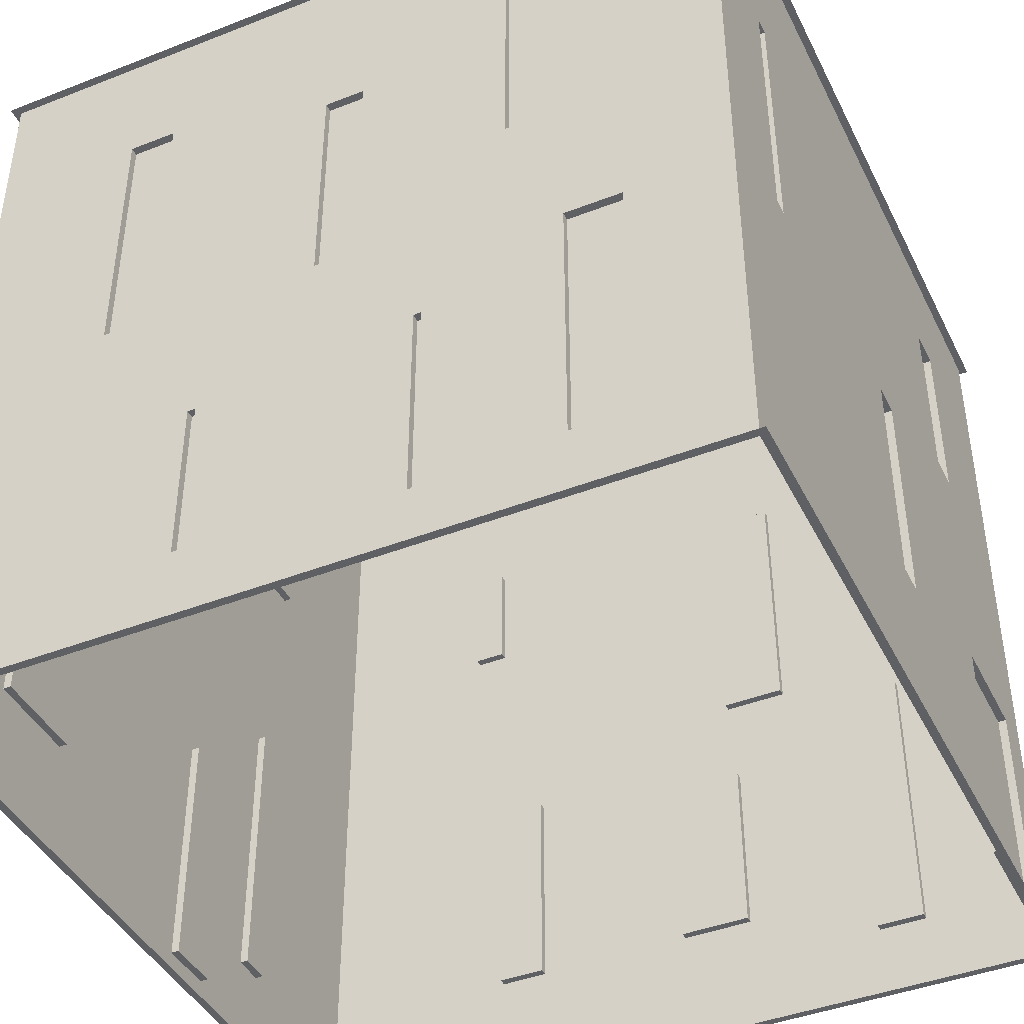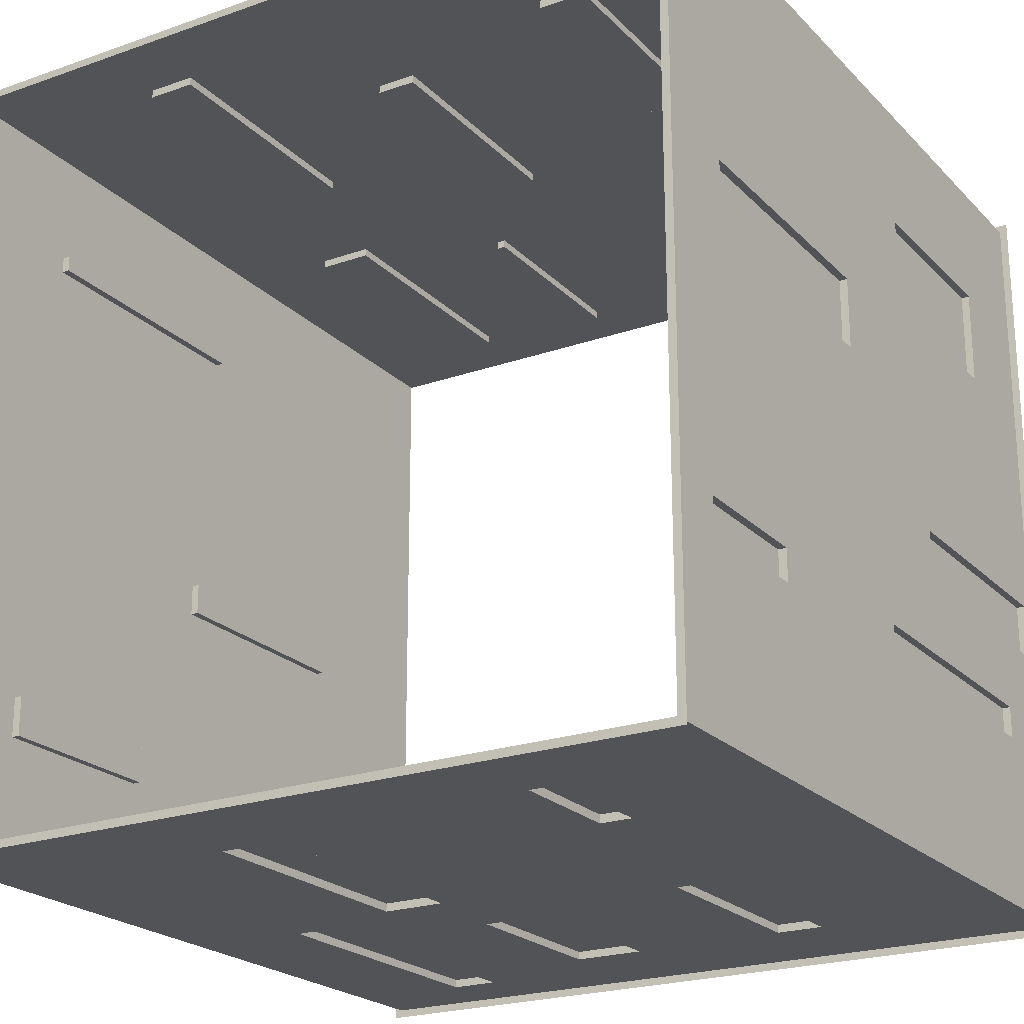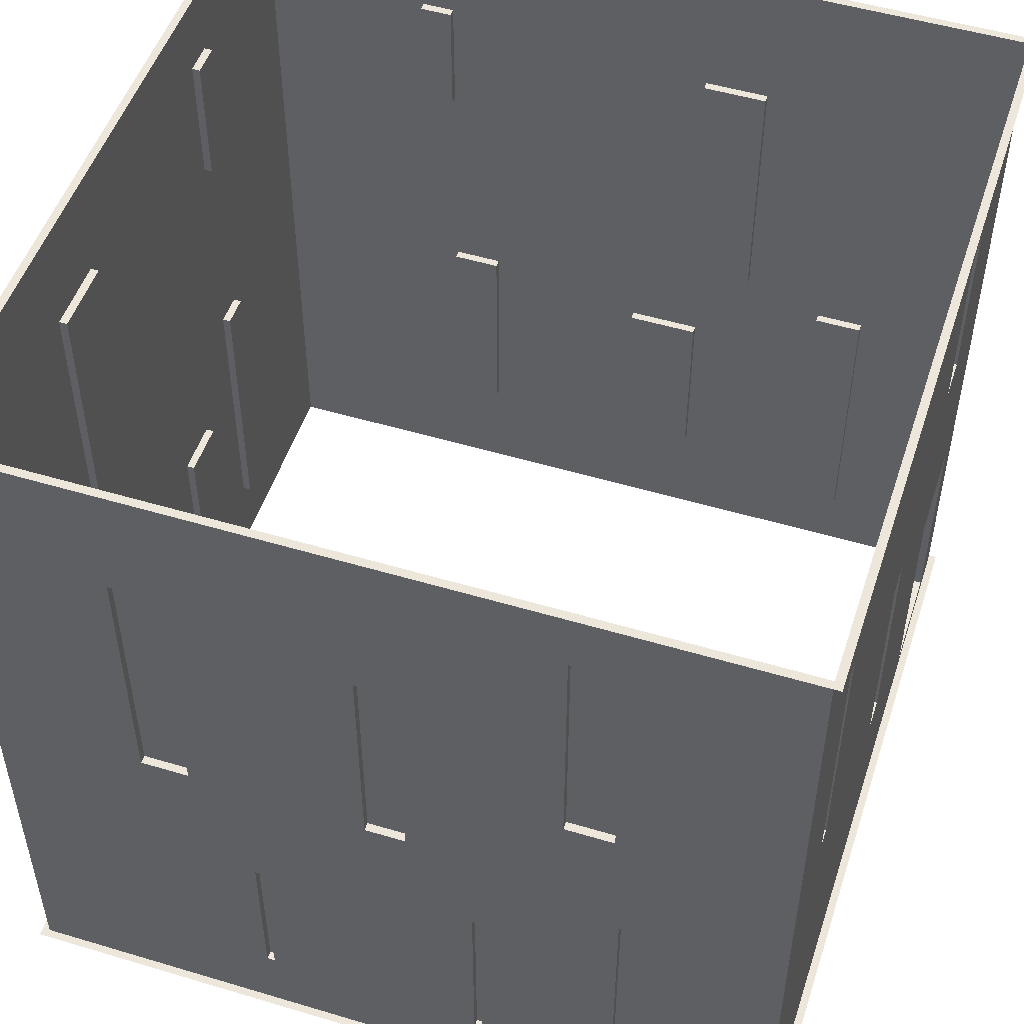
<metadata>
{"format":"obj","ext":"obj","renderer":"f3d","projection":"perspective","resolution":1024,"background":"white","views":[{"elev":-42.6,"azim":25.0,"up":"+Y"},{"elev":-22.3,"azim":-148.6,"up":"+Z"},{"elev":50.9,"azim":18.1,"up":"+Y"}]}
</metadata>
<code>
o pipe
v -3 8.3 4.9
v -3 4.9 4.8
v -3 4.9 4.9
v -3 8.3 4.8
v -2.8 8.6 -4.8
v -2.8 7.1 -4.9
v -2.8 7.1 -4.8
v -2.8 8.6 -4.9
v -2.4 4.2 -4.8
v -2.4 1.5 -4.9
v -2.4 1.5 -4.8
v -2.4 4.2 -4.9
v -1.7 3.1 4.9
v -1.7 1 4.8
v -1.7 1 4.9
v -1.7 3.1 4.8
v -0.2 7.7 4.9
v -0.2 4.8 4.8
v -0.2 4.8 4.9
v -0.2 7.7 4.8
v 0.2 3.8 -4.8
v 0.2 1.5 -4.9
v 0.2 1.5 -4.8
v 0.2 3.8 -4.9
v 1 8.3 -4.8
v 1 5 -4.9
v 1 5 -4.8
v 1 8.3 -4.9
v 1.1 3.4 4.9
v 1.1 0.8 4.8
v 1.1 0.8 4.9
v 1.1 3.4 4.8
v 2.2 9.1 4.9
v 2.2 6 4.8
v 2.2 6 4.9
v 2.2 9.1 4.8
v 2.8 4.6 -4.8
v 2.8 0.9 -4.9
v 2.8 0.9 -4.8
v 2.8 4.6 -4.9
v 2.9 4.2 4.9
v 2.9 0.9 4.8
v 2.9 0.9 4.9
v 2.9 4.2 4.8
v 4.8 3.1 -2.9
v 4.8 0.2 -4.3
v 4.8 0.2 -2.9
v 4.8 3.1 -4.3
v 4.8 5.2 -0.1
v 4.8 2.3 -0.5
v 4.8 2.3 -0.1
v 4.8 5.2 -0.5
v 4.8 8.2 3.5
v 4.8 4.9 3.3
v 4.8 4.9 3.5
v 4.8 8.2 3.3
v 4.8 8.5 -2.6
v 4.8 6.2 -3.1
v 4.8 6.2 -2.6
v 4.8 8.5 -3.1
v 4.9 0.2 -2.9
v 4.9 1e-06 -4.9
v 4.9 -1e-06 4.9
v 4.9 0.2 -4.3
v 4.9 2.3 -0.1
v 4.9 2.3 -0.5
v 4.9 3.1 -2.9
v 4.9 3.1 -4.3
v 4.9 4.9 3.5
v 4.9 4.9 3.3
v 4.9 5.2 -0.1
v 4.9 5.2 -0.5
v 4.9 6.2 -2.6
v 4.9 6.2 -3.1
v 4.9 8.2 3.5
v 4.9 8.2 3.3
v 4.9 8.5 -2.6
v 4.9 8.5 -3.1
v 4.9 10 4.9
v 4.9 10 -4.9
v -4.9 -1e-06 4.9
v -4.9 1e-06 -4.9
v -4.9 0.2 -0.7
v -4.9 0.2 -1.4
v -4.9 1 -2.3
v -4.9 1 -2.7
v -4.9 1.4 3.3
v -4.9 1.4 2.1
v -4.9 3.3 -0.7
v -4.9 3.3 -1.4
v -4.9 3.8 3.3
v -4.9 3.8 2.1
v -4.9 4.6 -2.3
v -4.9 4.6 -2.7
v -4.9 5.4 1.8
v -4.9 5.4 0.9
v -4.9 7.4 -2.3
v -4.9 7.4 -2.7
v -4.9 8.7 1.8
v -4.9 8.7 0.9
v -4.9 9.1 -2.3
v -4.9 9.1 -2.7
v -4.9 10 4.9
v -4.9 10 -4.9
v -4.8 0.2 -0.7
v -4.8 0.2 -1.4
v -4.8 3.3 -0.7
v -4.8 3.3 -1.4
v -4.8 1.4 3.3
v -4.8 1.4 2.1
v -4.8 3.8 3.3
v -4.8 3.8 2.1
v -4.8 1 -2.3
v -4.8 1 -2.7
v -4.8 4.6 -2.3
v -4.8 4.6 -2.7
v -4.8 5.4 1.8
v -4.8 5.4 0.9
v -4.8 8.7 1.8
v -4.8 8.7 0.9
v -4.8 7.4 -2.3
v -4.8 7.4 -2.7
v -4.8 9.1 -2.3
v -4.8 9.1 -2.7
v -2.4 4.9 4.9
v -2.4 4.9 4.8
v -2.4 8.3 4.9
v -2.4 8.3 4.8
v -2.4 7.1 -4.8
v -2.4 7.1 -4.9
v -2.4 8.6 -4.8
v -2.4 8.6 -4.9
v -1.8 1.5 -4.8
v -1.8 1.5 -4.9
v -1.8 4.2 -4.8
v -1.8 4.2 -4.9
v -1.6 1 4.9
v -1.6 1 4.8
v -1.6 3.1 4.9
v -1.6 3.1 4.8
v 0.3 4.8 4.9
v 0.3 4.8 4.8
v 0.3 7.7 4.9
v 0.3 7.7 4.8
v 1.1 1.5 -4.8
v 1.1 1.5 -4.9
v 1.1 3.8 -4.8
v 1.1 3.8 -4.9
v 1.2 0.8 4.9
v 1.2 0.8 4.8
v 1.2 3.4 4.9
v 1.2 3.4 4.8
v 1.8 5 -4.8
v 1.8 5 -4.9
v 1.8 8.3 -4.8
v 1.8 8.3 -4.9
v 2.8 6 4.9
v 2.8 6 4.8
v 2.8 9.1 4.9
v 2.8 9.1 4.8
v 3.4 0.9 -4.8
v 3.4 0.9 -4.9
v 3.4 4.6 -4.8
v 3.4 4.6 -4.9
v 3.6 0.9 4.9
v 3.6 0.9 4.8
v 3.6 4.2 4.9
v 3.6 4.2 4.8
v 4.9 4.9 3.5
v 4.8 8.2 3.5
v 4.8 4.9 3.5
v 4.9 8.2 3.5
v -4.8 1.4 3.3
v -4.9 3.8 3.3
v -4.9 1.4 3.3
v -4.8 3.8 3.3
v -4.8 5.4 1.8
v -4.9 8.7 1.8
v -4.9 5.4 1.8
v -4.8 8.7 1.8
v 4.9 2.3 -0.1
v 4.8 5.2 -0.1
v 4.8 2.3 -0.1
v 4.9 5.2 -0.1
v -4.8 0.2 -0.7
v -4.9 3.3 -0.7
v -4.9 0.2 -0.7
v -4.8 3.3 -0.7
v -4.8 1 -2.3
v -4.9 4.6 -2.3
v -4.9 1 -2.3
v -4.8 4.6 -2.3
v -4.8 7.4 -2.3
v -4.9 9.1 -2.3
v -4.9 7.4 -2.3
v -4.8 9.1 -2.3
v 4.9 6.2 -2.6
v 4.8 8.5 -2.6
v 4.8 6.2 -2.6
v 4.9 8.5 -2.6
v 4.9 0.2 -2.9
v 4.8 3.1 -2.9
v 4.8 0.2 -2.9
v 4.9 3.1 -2.9
v -2.4 7.1 -4.8
v -2.8 8.6 -4.8
v -2.8 7.1 -4.8
v -2.4 8.6 -4.8
v -1.8 1.5 -4.8
v -2.4 4.2 -4.8
v -2.4 1.5 -4.8
v -1.8 4.2 -4.8
v 1.1 1.5 -4.8
v 0.2 3.8 -4.8
v 0.2 1.5 -4.8
v 1.1 3.8 -4.8
v 1.8 5 -4.8
v 1 8.3 -4.8
v 1 5 -4.8
v 1.8 8.3 -4.8
v 3.4 0.9 -4.8
v 2.8 4.6 -4.8
v 2.8 0.9 -4.8
v 3.4 4.6 -4.8
v -2.8 7.1 -4.9
v -4.9 10 -4.9
v -4.9 1e-06 -4.9
v -2.8 8.6 -4.9
v -2.4 1.5 -4.9
v -2.4 4.2 -4.9
v -2.4 7.1 -4.9
v -2.4 8.6 -4.9
v -1.8 1.5 -4.9
v -1.8 4.2 -4.9
v 0.2 1.5 -4.9
v 0.2 3.8 -4.9
v 1 5 -4.9
v 1 8.3 -4.9
v 1.1 1.5 -4.9
v 1.1 3.8 -4.9
v 1.8 5 -4.9
v 1.8 8.3 -4.9
v 2.8 0.9 -4.9
v 2.8 4.6 -4.9
v 3.4 0.9 -4.9
v 3.4 4.6 -4.9
v 4.9 1e-06 -4.9
v 4.9 10 -4.9
v -4.9 -1e-06 4.9
v -4.9 10 4.9
v -3 4.9 4.9
v -3 8.3 4.9
v -2.4 4.9 4.9
v -2.4 8.3 4.9
v -1.7 1 4.9
v -1.7 3.1 4.9
v -1.6 1 4.9
v -1.6 3.1 4.9
v -0.2 4.8 4.9
v -0.2 7.7 4.9
v 0.3 4.8 4.9
v 0.3 7.7 4.9
v 1.1 0.8 4.9
v 1.1 3.4 4.9
v 1.2 0.8 4.9
v 1.2 3.4 4.9
v 2.2 6 4.9
v 2.2 9.1 4.9
v 2.8 6 4.9
v 2.8 9.1 4.9
v 2.9 0.9 4.9
v 2.9 4.2 4.9
v 3.6 0.9 4.9
v 3.6 4.2 4.9
v 4.9 -1e-06 4.9
v 4.9 10 4.9
v -3 4.9 4.8
v -3 8.3 4.8
v -2.4 4.9 4.8
v -2.4 8.3 4.8
v -1.7 1 4.8
v -1.7 3.1 4.8
v -1.6 1 4.8
v -1.6 3.1 4.8
v -0.2 4.8 4.8
v -0.2 7.7 4.8
v 0.3 4.8 4.8
v 0.3 7.7 4.8
v 1.1 0.8 4.8
v 1.1 3.4 4.8
v 1.2 0.8 4.8
v 1.2 3.4 4.8
v 2.2 6 4.8
v 2.2 9.1 4.8
v 2.8 6 4.8
v 2.8 9.1 4.8
v 2.9 0.9 4.8
v 2.9 4.2 4.8
v 3.6 0.9 4.8
v 3.6 4.2 4.8
v 4.8 4.9 3.3
v 4.8 8.2 3.3
v 4.9 4.9 3.3
v 4.9 8.2 3.3
v -4.9 1.4 2.1
v -4.9 3.8 2.1
v -4.8 1.4 2.1
v -4.8 3.8 2.1
v -4.9 5.4 0.9
v -4.9 8.7 0.9
v -4.8 5.4 0.9
v -4.8 8.7 0.9
v 4.8 2.3 -0.5
v 4.8 5.2 -0.5
v 4.9 2.3 -0.5
v 4.9 5.2 -0.5
v -4.9 0.2 -1.4
v -4.9 3.3 -1.4
v -4.8 0.2 -1.4
v -4.8 3.3 -1.4
v -4.9 1 -2.7
v -4.9 4.6 -2.7
v -4.8 1 -2.7
v -4.8 4.6 -2.7
v -4.9 7.4 -2.7
v -4.9 9.1 -2.7
v -4.8 7.4 -2.7
v -4.8 9.1 -2.7
v 4.8 6.2 -3.1
v 4.8 8.5 -3.1
v 4.9 6.2 -3.1
v 4.9 8.5 -3.1
v 4.8 0.2 -4.3
v 4.8 3.1 -4.3
v 4.9 0.2 -4.3
v 4.9 3.1 -4.3
v -4.9 -1e-06 4.9
v 5 -1e-06 5
v -5 -1e-06 5
v 4.9 -1e-06 4.9
v -4.9 1e-06 -4.9
v 4.9 1e-06 -4.9
v -5 1e-06 -5
v 5 1e-06 -5
v -4.9 0.2 -1.4
v -4.8 0.2 -0.7
v -4.9 0.2 -0.7
v -4.8 0.2 -1.4
v 4.8 0.2 -4.3
v 4.9 0.2 -2.9
v 4.8 0.2 -2.9
v 4.9 0.2 -4.3
v 1.1 0.8 4.8
v 1.2 0.8 4.9
v 1.1 0.8 4.9
v 1.2 0.8 4.8
v 2.9 0.9 4.8
v 3.6 0.9 4.9
v 2.9 0.9 4.9
v 3.6 0.9 4.8
v 2.8 0.9 -4.9
v 3.4 0.9 -4.8
v 2.8 0.9 -4.8
v 3.4 0.9 -4.9
v -1.7 1 4.8
v -1.6 1 4.9
v -1.7 1 4.9
v -1.6 1 4.8
v -4.9 1 -2.7
v -4.8 1 -2.3
v -4.9 1 -2.3
v -4.8 1 -2.7
v -4.9 1.4 2.1
v -4.8 1.4 3.3
v -4.9 1.4 3.3
v -4.8 1.4 2.1
v -2.4 1.5 -4.9
v -1.8 1.5 -4.8
v -2.4 1.5 -4.8
v -1.8 1.5 -4.9
v 0.2 1.5 -4.9
v 1.1 1.5 -4.8
v 0.2 1.5 -4.8
v 1.1 1.5 -4.9
v 4.8 2.3 -0.5
v 4.9 2.3 -0.1
v 4.8 2.3 -0.1
v 4.9 2.3 -0.5
v -0.2 4.8 4.8
v 0.3 4.8 4.9
v -0.2 4.8 4.9
v 0.3 4.8 4.8
v -3 4.9 4.8
v -2.4 4.9 4.9
v -3 4.9 4.9
v -2.4 4.9 4.8
v 4.8 4.9 3.3
v 4.9 4.9 3.5
v 4.8 4.9 3.5
v 4.9 4.9 3.3
v 1 5 -4.9
v 1.8 5 -4.8
v 1 5 -4.8
v 1.8 5 -4.9
v -4.9 5.4 0.9
v -4.8 5.4 1.8
v -4.9 5.4 1.8
v -4.8 5.4 0.9
v 2.2 6 4.8
v 2.8 6 4.9
v 2.2 6 4.9
v 2.8 6 4.8
v 4.8 6.2 -3.1
v 4.9 6.2 -2.6
v 4.8 6.2 -2.6
v 4.9 6.2 -3.1
v -2.8 7.1 -4.9
v -2.4 7.1 -4.8
v -2.8 7.1 -4.8
v -2.4 7.1 -4.9
v -4.9 7.4 -2.7
v -4.8 7.4 -2.3
v -4.9 7.4 -2.3
v -4.8 7.4 -2.7
v -1.7 3.1 4.9
v -1.6 3.1 4.9
v -1.7 3.1 4.8
v -1.6 3.1 4.8
v 4.8 3.1 -2.9
v 4.9 3.1 -2.9
v 4.8 3.1 -4.3
v 4.9 3.1 -4.3
v -4.9 3.3 -0.7
v -4.8 3.3 -0.7
v -4.9 3.3 -1.4
v -4.8 3.3 -1.4
v 1.1 3.4 4.9
v 1.2 3.4 4.9
v 1.1 3.4 4.8
v 1.2 3.4 4.8
v -4.9 3.8 3.3
v -4.8 3.8 3.3
v -4.9 3.8 2.1
v -4.8 3.8 2.1
v 0.2 3.8 -4.8
v 1.1 3.8 -4.8
v 0.2 3.8 -4.9
v 1.1 3.8 -4.9
v 2.9 4.2 4.9
v 3.6 4.2 4.9
v 2.9 4.2 4.8
v 3.6 4.2 4.8
v -2.4 4.2 -4.8
v -1.8 4.2 -4.8
v -2.4 4.2 -4.9
v -1.8 4.2 -4.9
v -4.9 4.6 -2.3
v -4.8 4.6 -2.3
v -4.9 4.6 -2.7
v -4.8 4.6 -2.7
v 2.8 4.6 -4.8
v 3.4 4.6 -4.8
v 2.8 4.6 -4.9
v 3.4 4.6 -4.9
v 4.8 5.2 -0.1
v 4.9 5.2 -0.1
v 4.8 5.2 -0.5
v 4.9 5.2 -0.5
v -0.2 7.7 4.9
v 0.3 7.7 4.9
v -0.2 7.7 4.8
v 0.3 7.7 4.8
v 4.8 8.2 3.5
v 4.9 8.2 3.5
v 4.8 8.2 3.3
v 4.9 8.2 3.3
v -3 8.3 4.9
v -2.4 8.3 4.9
v -3 8.3 4.8
v -2.4 8.3 4.8
v 1 8.3 -4.8
v 1.8 8.3 -4.8
v 1 8.3 -4.9
v 1.8 8.3 -4.9
v 4.8 8.5 -2.6
v 4.9 8.5 -2.6
v 4.8 8.5 -3.1
v 4.9 8.5 -3.1
v -2.8 8.6 -4.8
v -2.4 8.6 -4.8
v -2.8 8.6 -4.9
v -2.4 8.6 -4.9
v -4.9 8.7 1.8
v -4.8 8.7 1.8
v -4.9 8.7 0.9
v -4.8 8.7 0.9
v 2.2 9.1 4.9
v 2.8 9.1 4.9
v 2.2 9.1 4.8
v 2.8 9.1 4.8
v -4.9 9.1 -2.3
v -4.8 9.1 -2.3
v -4.9 9.1 -2.7
v -4.8 9.1 -2.7
v -5 10 5
v 5 10 5
v -4.9 10 4.9
v 4.9 10 4.9
v -4.9 10 -4.9
v 4.9 10 -4.9
v -5 10 -5
v 5 10 -5
f 1 2 3
f 4 2 1
f 5 6 7
f 8 6 5
f 9 10 11
f 12 10 9
f 13 14 15
f 16 14 13
f 17 18 19
f 20 18 17
f 21 22 23
f 24 22 21
f 25 26 27
f 28 26 25
f 29 30 31
f 32 30 29
f 33 34 35
f 36 34 33
f 37 38 39
f 40 38 37
f 41 42 43
f 44 42 41
f 45 46 47
f 48 46 45
f 49 50 51
f 52 50 49
f 53 54 55
f 56 54 53
f 57 58 59
f 60 58 57
f 61 62 63
f 64 62 61
f 65 61 63
f 66 61 65
f 67 61 66
f 68 62 64
f 69 65 63
f 70 65 69
f 71 65 70
f 72 67 66
f 72 68 67
f 73 68 72
f 73 72 71
f 74 68 73
f 75 69 63
f 76 71 70
f 76 73 71
f 77 73 76
f 77 76 75
f 78 68 74
f 79 75 63
f 79 78 77
f 79 77 75
f 80 68 78
f 80 78 79
f 80 62 68
f 81 82 83
f 83 82 84
f 84 82 85
f 85 82 86
f 81 83 87
f 87 83 88
f 88 83 89
f 84 85 90
f 81 87 91
f 88 89 92
f 89 90 92
f 90 85 93
f 91 92 93
f 92 90 93
f 86 82 94
f 91 93 95
f 93 94 95
f 95 94 96
f 96 94 97
f 94 82 98
f 97 94 98
f 91 95 99
f 96 97 100
f 100 97 101
f 99 100 101
f 98 82 102
f 91 99 103
f 101 102 103
f 81 91 103
f 99 101 103
f 102 82 104
f 103 102 104
f 105 106 107
f 107 106 108
f 109 110 111
f 111 110 112
f 113 114 115
f 115 114 116
f 117 118 119
f 119 118 120
f 121 122 123
f 123 122 124
f 125 126 127
f 127 126 128
f 129 130 131
f 131 130 132
f 133 134 135
f 135 134 136
f 137 138 139
f 139 138 140
f 141 142 143
f 143 142 144
f 145 146 147
f 147 146 148
f 149 150 151
f 151 150 152
f 153 154 155
f 155 154 156
f 157 158 159
f 159 158 160
f 161 162 163
f 163 162 164
f 165 166 167
f 167 166 168
f 169 170 171
f 172 170 169
f 173 174 175
f 176 174 173
f 177 178 179
f 180 178 177
f 181 182 183
f 184 182 181
f 185 186 187
f 188 186 185
f 189 190 191
f 192 190 189
f 193 194 195
f 196 194 193
f 197 198 199
f 200 198 197
f 201 202 203
f 204 202 201
f 205 206 207
f 208 206 205
f 209 210 211
f 212 210 209
f 213 214 215
f 216 214 213
f 217 218 219
f 220 218 217
f 221 222 223
f 224 222 221
f 225 226 227
f 228 226 225
f 229 225 227
f 230 225 229
f 231 225 230
f 232 226 228
f 233 229 227
f 234 231 230
f 234 232 231
f 235 233 227
f 235 234 233
f 236 234 235
f 237 232 234
f 237 234 236
f 238 232 237
f 239 235 227
f 240 237 236
f 241 237 240
f 241 240 239
f 242 232 238
f 243 241 239
f 243 242 241
f 243 239 227
f 244 242 243
f 245 243 227
f 246 242 244
f 247 245 227
f 247 246 245
f 248 232 242
f 248 246 247
f 248 226 232
f 248 242 246
f 249 250 251
f 251 250 252
f 249 251 253
f 252 250 254
f 249 253 255
f 253 254 255
f 255 254 256
f 249 255 257
f 256 254 258
f 258 254 259
f 257 258 259
f 259 254 260
f 257 259 261
f 260 254 262
f 249 257 263
f 261 262 263
f 257 261 263
f 263 262 264
f 249 263 265
f 264 262 266
f 266 262 267
f 265 266 267
f 254 250 268
f 267 262 268
f 262 254 268
f 265 267 269
f 268 250 270
f 265 269 271
f 269 270 271
f 271 270 272
f 265 271 273
f 272 270 274
f 249 265 275
f 273 274 275
f 265 273 275
f 270 250 276
f 275 274 276
f 274 270 276
f 277 278 279
f 279 278 280
f 281 282 283
f 283 282 284
f 285 286 287
f 287 286 288
f 289 290 291
f 291 290 292
f 293 294 295
f 295 294 296
f 297 298 299
f 299 298 300
f 301 302 303
f 303 302 304
f 305 306 307
f 307 306 308
f 309 310 311
f 311 310 312
f 313 314 315
f 315 314 316
f 317 318 319
f 319 318 320
f 321 322 323
f 323 322 324
f 325 326 327
f 327 326 328
f 329 330 331
f 331 330 332
f 333 334 335
f 335 334 336
f 337 338 339
f 340 338 337
f 341 337 339
f 342 338 340
f 343 341 339
f 343 342 341
f 344 338 342
f 344 342 343
f 345 346 347
f 348 346 345
f 349 350 351
f 352 350 349
f 353 354 355
f 356 354 353
f 357 358 359
f 360 358 357
f 361 362 363
f 364 362 361
f 365 366 367
f 368 366 365
f 369 370 371
f 372 370 369
f 373 374 375
f 376 374 373
f 377 378 379
f 380 378 377
f 381 382 383
f 384 382 381
f 385 386 387
f 388 386 385
f 389 390 391
f 392 390 389
f 393 394 395
f 396 394 393
f 397 398 399
f 400 398 397
f 401 402 403
f 404 402 401
f 405 406 407
f 408 406 405
f 409 410 411
f 412 410 409
f 413 414 415
f 416 414 413
f 417 418 419
f 420 418 417
f 421 422 423
f 424 422 421
f 425 426 427
f 427 426 428
f 429 430 431
f 431 430 432
f 433 434 435
f 435 434 436
f 437 438 439
f 439 438 440
f 441 442 443
f 443 442 444
f 445 446 447
f 447 446 448
f 449 450 451
f 451 450 452
f 453 454 455
f 455 454 456
f 457 458 459
f 459 458 460
f 461 462 463
f 463 462 464
f 465 466 467
f 467 466 468
f 469 470 471
f 471 470 472
f 473 474 475
f 475 474 476
f 477 478 479
f 479 478 480
f 481 482 483
f 483 482 484
f 485 486 487
f 487 486 488
f 489 490 491
f 491 490 492
f 493 494 495
f 495 494 496
f 497 498 499
f 499 498 500
f 501 502 503
f 503 502 504
f 505 506 507
f 507 506 508
f 505 507 509
f 508 506 510
f 505 509 511
f 509 510 511
f 510 506 512
f 511 510 512

</code>
